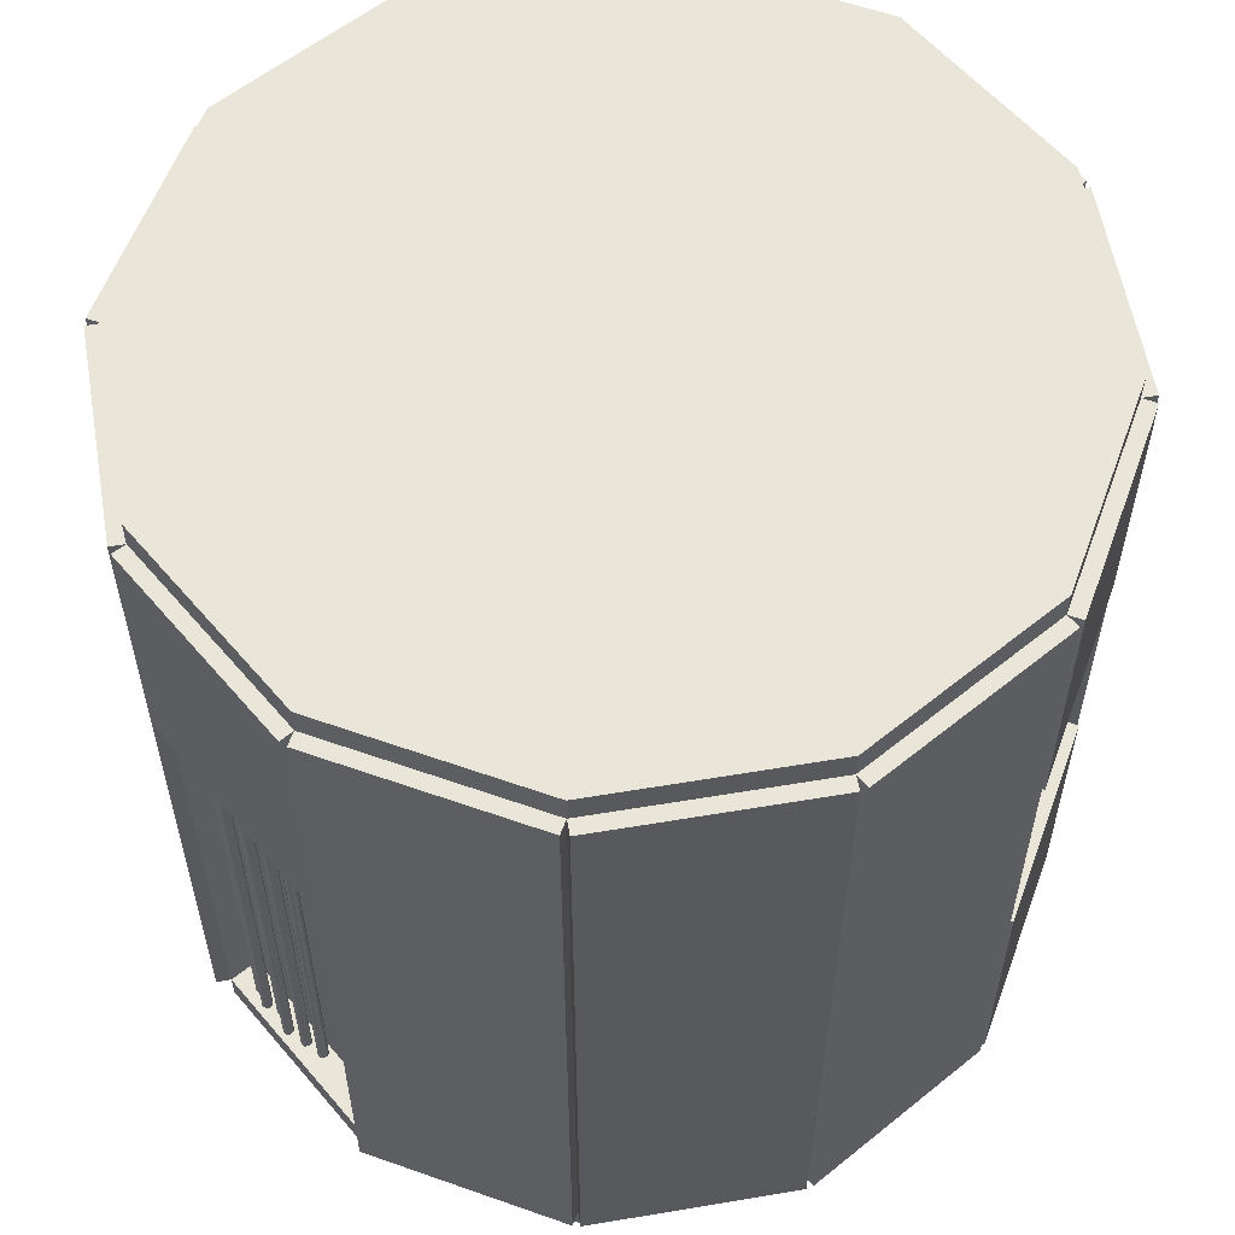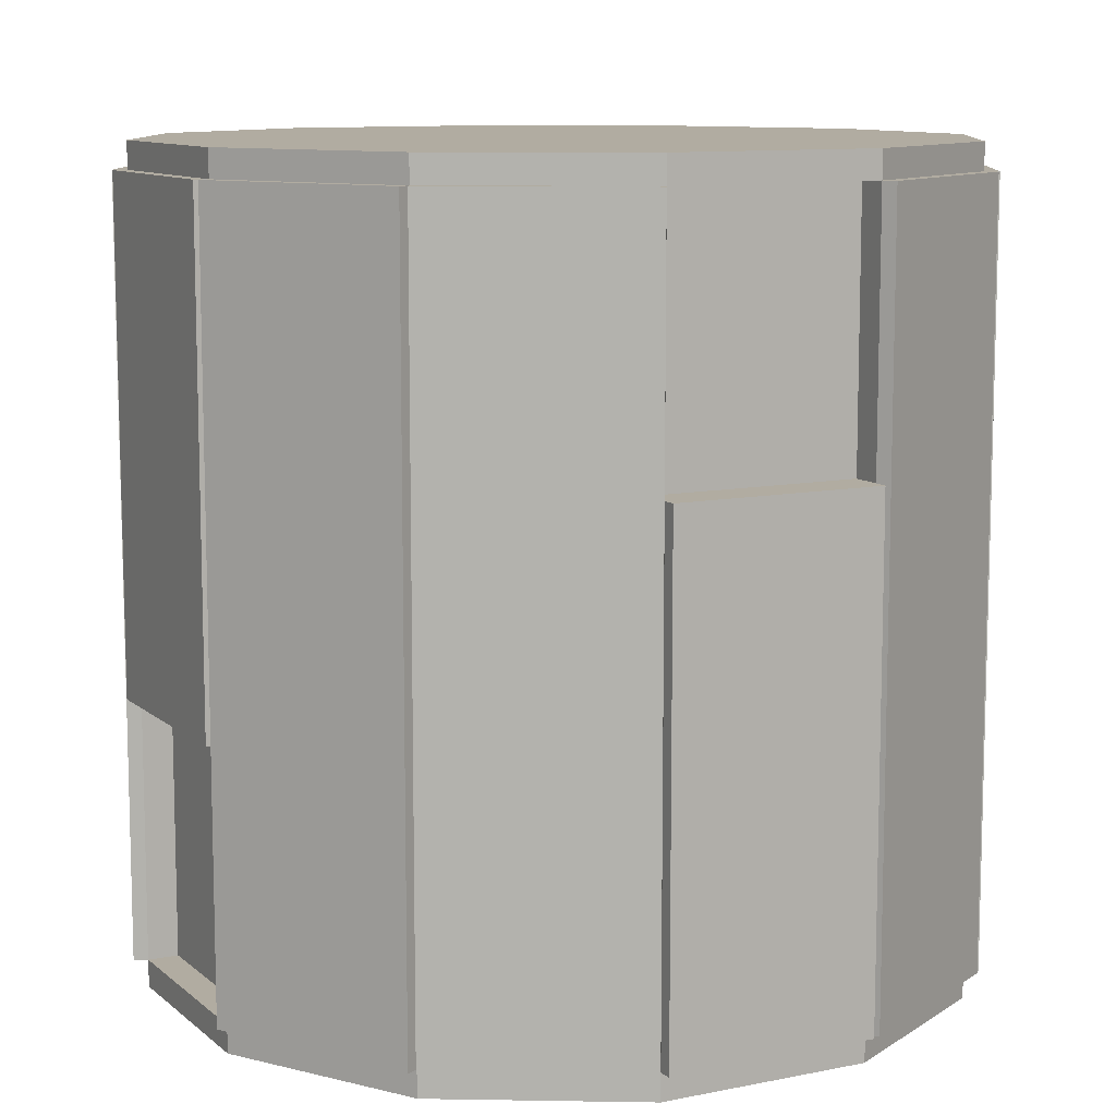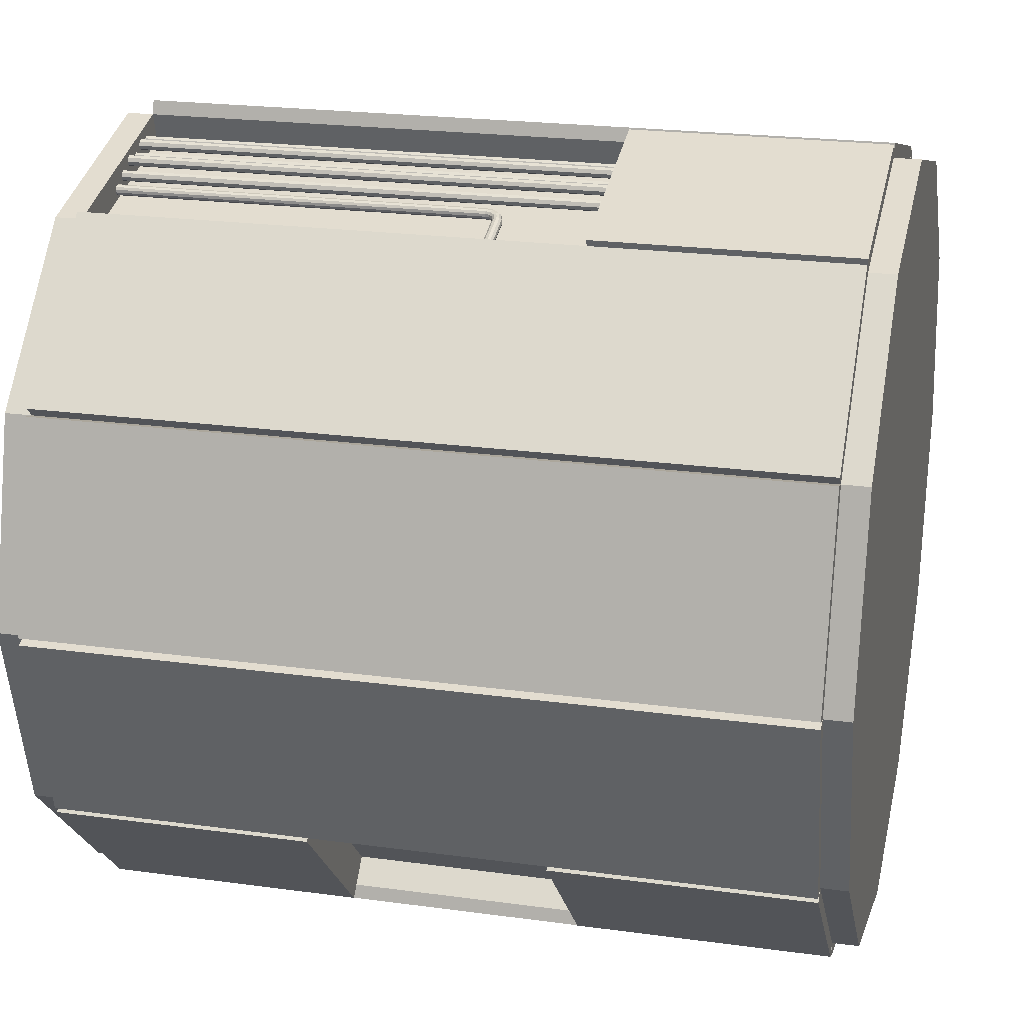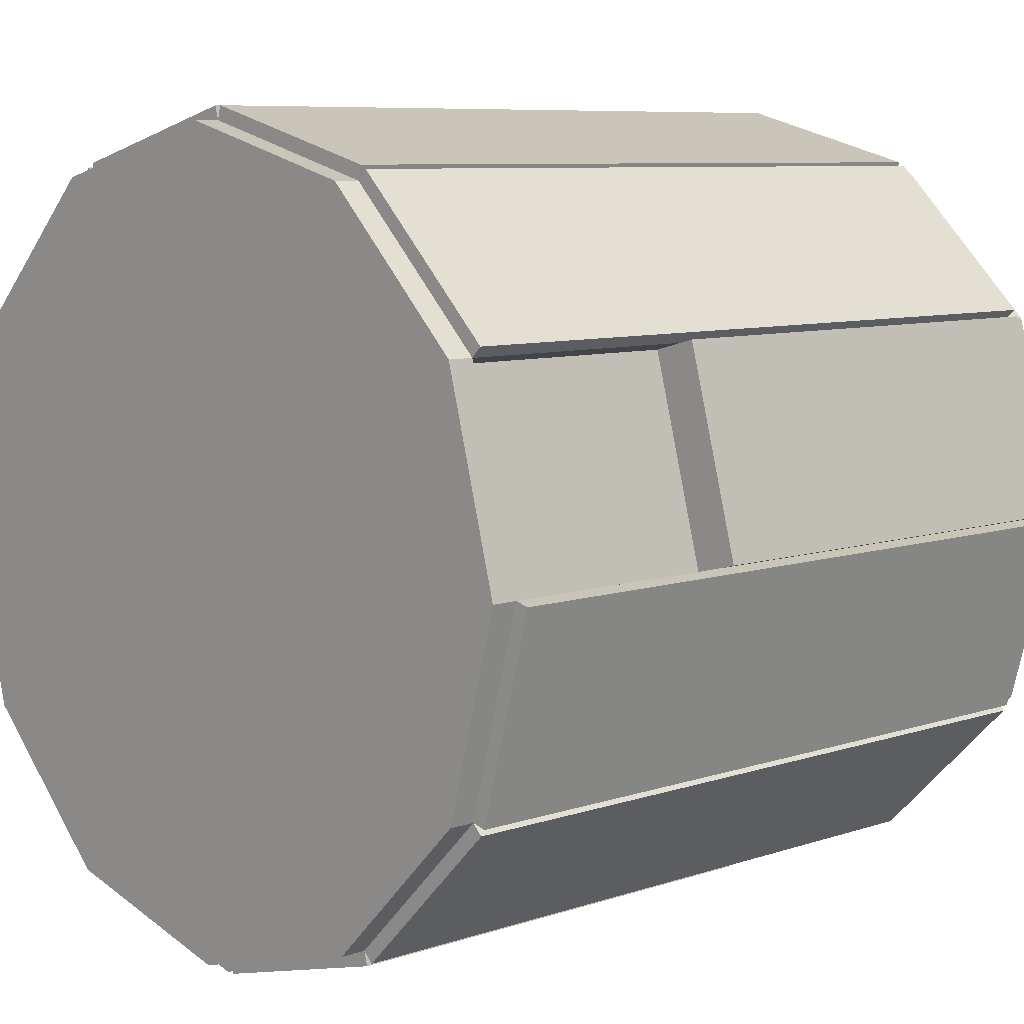
<metadata>
{"format":"obj","ext":"obj","renderer":"f3d","projection":"perspective","resolution":1024,"background":"white","views":[{"elev":58.1,"azim":65.1,"up":"+Y"},{"elev":10.2,"azim":-102.6,"up":"+Y"},{"elev":22.4,"azim":103.3,"up":"+Z"},{"elev":7.8,"azim":-133.4,"up":"+Z"}]}
</metadata>
<code>
o Cylinder.002_Cylinder.007
v 0 -1.4 -1.5
v 0 1.4 -1.5
v 0.75 -1.4 -1.299
v 0.75 1.4 -1.299
v 1.299 -1.4 -0.75
v 1.299 1.4 -0.75
v 1.5 -1.4 0
v 1.5 1.4 0
v 1.299 -1.4 0.75
v 1.299 1.4 0.75
v 0.75 -1.4 1.299
v 0.75 1.4 1.299
v 0 -1.4 1.5
v 0 1.4 1.5
v -0.75 -1.4 1.299
v -0.75 1.4 1.299
v -1.299 -1.4 0.75
v -1.299 1.4 0.75
v -1.5 -1.4 1e-06
v -1.5 1.4 1e-06
v -1.299 -1.4 -0.75
v -1.299 1.4 -0.75
v -0.75 -1.4 -1.299
v -0.75 1.4 -1.299
v 0.75 1.5 -1.299
v -0 1.5 -1.5
v -0.75 1.5 -1.299
v -1.299 1.5 -0.75
v -1.5 1.5 1e-06
v -1.299 1.5 0.75
v -0.75 1.5 1.299
v 0 1.5 1.5
v 0.75 1.5 1.299
v 1.299 1.5 0.75
v 1.5 1.5 0
v 1.299 1.5 -0.75
v -0 -1.5 -1.5
v 0.75 -1.5 -1.299
v 1.299 -1.5 -0.75
v 1.5 -1.5 0
v 1.299 -1.5 0.75
v 0.75 -1.5 1.299
v 0 -1.5 1.5
v -0.75 -1.5 1.299
v -1.299 -1.5 0.75
v -1.5 -1.5 1e-06
v -1.299 -1.5 -0.75
v -0.75 -1.5 -1.299
v 0.75 -0.4407 -1.299
v 0.75 0.4407 -1.299
v 1.299 -0.4407 -0.75
v 1.299 0.4407 -0.75
v 1.5 -0.4407 0
v 1.5 0.4407 0
v 1.299 -0.4407 0.75
v 1.299 0.4407 0.75
v 0.75 -0.4407 1.299
v 0.75 0.4407 1.299
v 0 -0.4407 1.5
v 0 0.4407 1.5
v -0.75 -0.4407 1.299
v -0.75 0.4407 1.299
v -1.299 -0.4407 0.75
v -1.299 0.4407 0.75
v -1.5 -0.4407 1e-06
v -1.5 0.4407 1e-06
v -1.299 -0.4407 -0.75
v -1.299 0.4407 -0.75
v -0.75 -0.4407 -1.299
v -0.75 0.4407 -1.299
v 0 0.4407 -1.5
v 0 -0.4407 -1.5
v 0.7637 0.4407 -1.35
v 0.01374 0.4407 -1.551
v 0.01374 1.4 -1.551
v 0.7637 1.4 -1.35
v 1.337 0.4407 -0.7875
v 0.7875 0.4407 -1.337
v 0.7875 1.4 -1.337
v 1.337 1.4 -0.7875
v 1.551 0.4407 -0.01374
v 1.35 0.4407 -0.7637
v 1.35 1.4 -0.7637
v 1.551 1.4 -0.01374
v 1.35 0.4407 0.7637
v 1.551 0.4407 0.01374
v 1.551 1.4 0.01374
v 1.35 1.4 0.7637
v 0.7875 0.4407 1.337
v 1.337 0.4407 0.7875
v 1.337 1.4 0.7875
v 0.7875 1.4 1.337
v 0.01374 0.4407 1.551
v 0.7637 0.4407 1.35
v 0.7637 1.4 1.35
v 0.01374 1.4 1.551
v -0.7637 0.4407 1.35
v -0.01374 0.4407 1.551
v -0.01374 1.4 1.551
v -0.7637 1.4 1.35
v -1.337 0.4407 0.7875
v -0.7875 0.4407 1.337
v -0.7875 1.4 1.337
v -1.337 1.4 0.7875
v -1.35 0.4407 -0.7637
v -1.551 0.4407 -0.01373
v -1.551 1.4 -0.01373
v -1.35 1.4 -0.7637
v -0.7875 0.4407 -1.337
v -1.337 0.4407 -0.7875
v -1.337 1.4 -0.7875
v -0.7875 1.4 -1.337
v -0.01374 0.4407 -1.551
v -0.7637 0.4407 -1.35
v -0.7637 1.4 -1.35
v -0.01374 1.4 -1.551
v 0.7875 -1.4 -1.337
v 0.7875 -0.4407 -1.337
v 1.337 -0.4407 -0.7875
v 1.337 -1.4 -0.7875
v 1.35 -0.4407 -0.7637
v 1.35 0.4407 -0.7637
v 1.551 0.4407 -0.01374
v 1.551 -0.4407 -0.01374
v 1.35 -1.4 -0.7637
v 1.35 -0.4407 -0.7637
v 1.551 -0.4407 -0.01374
v 1.551 -1.4 -0.01374
v 1.551 -0.4407 0.01374
v 1.551 0.4407 0.01374
v 1.35 0.4407 0.7637
v 1.35 -0.4407 0.7637
v 1.551 -1.4 0.01374
v 1.551 -0.4407 0.01374
v 1.35 -0.4407 0.7637
v 1.35 -1.4 0.7637
v 1.337 -0.4407 0.7875
v 1.337 0.4407 0.7875
v 0.7875 0.4407 1.337
v 0.7875 -0.4407 1.337
v 1.337 -1.4 0.7875
v 1.337 -0.4407 0.7875
v 0.7875 -0.4407 1.337
v 0.7875 -1.4 1.337
v -0.01374 -0.4407 1.551
v -0.01374 0.4407 1.551
v -0.7637 0.4407 1.35
v -0.7637 -0.4407 1.35
v -0.01374 -1.4 1.551
v -0.01374 -0.4407 1.551
v -0.7637 -0.4407 1.35
v -0.7637 -1.4 1.35
v -0.7875 -0.4407 1.337
v -0.7875 0.4407 1.337
v -1.337 0.4407 0.7875
v -1.337 -0.4407 0.7875
v -0.7875 -1.4 1.337
v -0.7875 -0.4407 1.337
v -1.337 -0.4407 0.7875
v -1.337 -1.4 0.7875
v -1.35 -0.4407 0.7637
v -1.35 0.4407 0.7637
v -1.551 0.4407 0.01374
v -1.551 -0.4407 0.01374
v -1.35 -1.4 0.7637
v -1.35 -0.4407 0.7637
v -1.551 -0.4407 0.01374
v -1.551 -1.4 0.01374
v -1.551 -0.4407 -0.01373
v -1.551 0.4407 -0.01373
v -1.35 0.4407 -0.7637
v -1.35 -0.4407 -0.7637
v -1.551 -1.4 -0.01373
v -1.551 -0.4407 -0.01373
v -1.35 -0.4407 -0.7637
v -1.35 -1.4 -0.7637
v -1.337 -0.4407 -0.7875
v -1.337 0.4407 -0.7875
v -0.7875 0.4407 -1.337
v -0.7875 -0.4407 -1.337
v -1.337 -1.4 -0.7875
v -1.337 -0.4407 -0.7875
v -0.7875 -0.4407 -1.337
v -0.7875 -1.4 -1.337
v 0.01374 -0.4407 -1.551
v 0.01374 0.4407 -1.551
v 0.7637 0.4407 -1.35
v 0.7637 -0.4407 -1.35
v 0.01374 -1.4 -1.551
v 0.01374 -0.4407 -1.551
v 0.7637 -0.4407 -1.35
v 0.7637 -1.4 -1.35
v -0.7637 -0.4407 -1.35
v -0.7637 0.4407 -1.35
v -0.01374 0.4407 -1.551
v -0.01374 -0.4407 -1.551
v -1.391 0.4407 -0.0291
v -1.19 0.4407 0.7209
v -1.19 1.4 0.7209
v -1.391 1.4 -0.0291
v 0.6705 -0.4407 -1.22
v 0.6705 0.4407 -1.22
v 1.22 0.4407 -0.6705
v 1.22 -0.4407 -0.6705
v 0.7209 -0.4407 1.19
v 0.7209 0.4407 1.19
v -0.0291 0.4407 1.391
v -0.0291 -0.4407 1.391
v 0.7209 -1.4 1.19
v -0.0291 -1.4 1.391
v -0.7209 -1.4 -1.19
v -0.7209 -0.4407 -1.19
v 0.0291 -0.4407 -1.391
v 0.0291 -1.4 -1.391
v 0.1384 0.5362 1.398
v 0.1384 -1.464 1.398
v 0.07776 -1.451 1.395
v 0.07776 0.5489 1.395
v 0.09191 -1.451 1.401
v 0.09191 0.5489 1.401
v 0.09776 -1.451 1.415
v 0.09776 0.5489 1.415
v 0.09191 -1.451 1.429
v 0.09191 0.5489 1.429
v 0.07776 -1.451 1.435
v 0.07776 0.5489 1.435
v 0.06362 -1.451 1.429
v 0.06362 0.5489 1.429
v 0.05776 -1.451 1.415
v 0.05776 0.5489 1.415
v 0.06362 -1.451 1.401
v 0.06362 0.5489 1.401
v 0.1525 -1.464 1.404
v 0.1525 0.5362 1.404
v 0.1584 -1.464 1.418
v 0.1584 0.5362 1.418
v 0.1525 -1.464 1.432
v 0.1525 0.5362 1.432
v 0.1384 -1.464 1.438
v 0.1384 0.5362 1.438
v 0.1243 -1.464 1.432
v 0.1243 0.5362 1.432
v 0.1184 -1.464 1.418
v 0.1184 0.5362 1.418
v 0.1243 -1.464 1.404
v 0.1243 0.5362 1.404
v 0.1901 0.5775 1.36
v 0.1901 -1.422 1.36
v 0.2043 -1.422 1.366
v 0.2043 0.5775 1.366
v 0.2101 -1.422 1.38
v 0.2101 0.5775 1.38
v 0.2043 -1.422 1.394
v 0.2043 0.5775 1.394
v 0.1901 -1.422 1.4
v 0.1901 0.5775 1.4
v 0.176 -1.422 1.394
v 0.176 0.5775 1.394
v 0.1701 -1.422 1.38
v 0.1701 0.5775 1.38
v 0.176 -1.422 1.366
v 0.176 0.5775 1.366
v 0.2635 0.5553 1.368
v 0.2635 -1.445 1.368
v 0.2777 -1.445 1.374
v 0.2777 0.5553 1.374
v 0.2835 -1.445 1.388
v 0.2835 0.5553 1.388
v 0.2777 -1.445 1.402
v 0.2777 0.5553 1.402
v 0.2635 -1.445 1.408
v 0.2635 0.5553 1.408
v 0.2494 -1.445 1.402
v 0.2494 0.5553 1.402
v 0.2435 -1.445 1.388
v 0.2435 0.5553 1.388
v 0.2494 -1.445 1.374
v 0.2494 0.5553 1.374
v 0.3311 0.5966 1.328
v 0.3311 -1.403 1.328
v 0.3453 -1.403 1.334
v 0.3453 0.5966 1.334
v 0.3511 -1.403 1.348
v 0.3511 0.5966 1.348
v 0.3453 -1.403 1.362
v 0.3453 0.5966 1.362
v 0.3311 -1.403 1.368
v 0.3311 0.5966 1.368
v 0.317 -1.403 1.362
v 0.317 0.5966 1.362
v 0.3111 -1.403 1.348
v 0.3111 0.5966 1.348
v 0.317 -1.403 1.334
v 0.317 0.5966 1.334
v 0.4439 0.07 1.298
v 0.4465 0.06732 1.308
v 0.4484 0.06 1.315
v 0.4491 0.05 1.318
v 0.4484 0.04 1.315
v 0.4465 0.03268 1.308
v 0.4439 0.03 1.298
v 0.4413 0.03268 1.289
v 0.4394 0.04 1.282
v 0.4387 0.05 1.279
v 0.4394 0.06 1.282
v 0.4413 0.06732 1.289
v 0.4101 0.06062 1.307
v 0.414 0.0583 1.317
v 0.4194 0.05196 1.323
v 0.4249 0.0433 1.324
v 0.4291 0.03464 1.32
v 0.4307 0.0283 1.312
v 0.4294 0.02598 1.302
v 0.4255 0.0283 1.293
v 0.4201 0.03464 1.287
v 0.4146 0.0433 1.286
v 0.4105 0.05196 1.289
v 0.4088 0.0583 1.297
v 0.3854 0.035 1.314
v 0.3902 0.03366 1.323
v 0.3982 0.03 1.329
v 0.4073 0.025 1.329
v 0.4149 0.02 1.324
v 0.4192 0.01634 1.315
v 0.4188 0.015 1.305
v 0.414 0.01634 1.296
v 0.406 0.02 1.291
v 0.3969 0.025 1.29
v 0.3892 0.03 1.295
v 0.385 0.03366 1.304
v 0.3763 0 1.317
v 0.3815 0 1.325
v 0.3904 0 1.331
v 0.4008 0 1.331
v 0.4098 0 1.325
v 0.4149 0 1.317
v 0.4149 0 1.306
v 0.4098 0 1.297
v 0.4008 0 1.292
v 0.3904 0 1.292
v 0.3815 0 1.297
v 0.3763 0 1.306
v 0.7405 0.07036 1.208
v 0.7431 0.06768 1.217
v 0.745 0.06036 1.224
v 0.7457 0.05036 1.227
v 0.745 0.04036 1.224
v 0.7431 0.03304 1.217
v 0.7405 0.03036 1.208
v 0.7379 0.03304 1.198
v 0.736 0.04036 1.191
v 0.7353 0.05036 1.188
v 0.736 0.06036 1.191
v 0.7379 0.06768 1.198
v 0.3763 -1.433 1.317
v 0.3815 -1.433 1.325
v 0.3904 -1.433 1.331
v 0.4008 -1.433 1.331
v 0.4098 -1.433 1.325
v 0.4149 -1.433 1.317
v 0.4149 -1.433 1.306
v 0.4098 -1.433 1.297
v 0.4008 -1.433 1.292
v 0.3904 -1.433 1.292
v 0.3815 -1.433 1.297
v 0.3763 -1.433 1.306
f 23 211 214 1
f 1 214 213 72
f 72 213 212 69
f 69 212 211 23
f 211 212 213 214
f 25 26 27 28 29 30 31 32 33 34 35 36
f 2 26 25 4
f 24 27 26 2
f 22 28 27 24
f 20 29 28 22
f 18 30 29 20
f 16 31 30 18
f 14 32 31 16
f 12 33 32 14
f 10 34 33 12
f 8 35 34 10
f 6 36 35 8
f 4 25 36 6
f 37 38 39 40 41 42 43 44 45 46 47 48
f 3 38 37 1
f 5 39 38 3
f 7 40 39 5
f 9 41 40 7
f 11 42 41 9
f 13 43 42 11
f 15 44 43 13
f 17 45 44 15
f 19 46 45 17
f 21 47 46 19
f 23 48 47 21
f 1 37 48 23
f 11 209 210 13
f 13 210 208 59
f 57 205 209 11
f 209 205 208 210
f 59 208 207 60
f 60 207 206 58
f 58 206 205 57
f 205 206 207 208
f 49 201 204 51
f 51 204 203 52
f 52 203 202 50
f 50 202 201 49
f 201 202 203 204
f 66 197 200 20
f 20 200 199 18
f 18 199 198 64
f 64 198 197 66
f 197 198 199 200
f 73 74 75 76
f 71 74 73 50
f 2 75 74 71
f 4 76 75 2
f 50 73 76 4
f 77 78 79 80
f 50 78 77 52
f 4 79 78 50
f 6 80 79 4
f 52 77 80 6
f 81 82 83 84
f 52 82 81 54
f 6 83 82 52
f 8 84 83 6
f 54 81 84 8
f 85 86 87 88
f 54 86 85 56
f 8 87 86 54
f 10 88 87 8
f 56 85 88 10
f 89 90 91 92
f 56 90 89 58
f 10 91 90 56
f 12 92 91 10
f 58 89 92 12
f 93 94 95 96
f 58 94 93 60
f 12 95 94 58
f 14 96 95 12
f 60 93 96 14
f 97 98 99 100
f 60 98 97 62
f 14 99 98 60
f 16 100 99 14
f 62 97 100 16
f 101 102 103 104
f 62 102 101 64
f 16 103 102 62
f 18 104 103 16
f 64 101 104 18
f 105 106 107 108
f 66 106 105 68
f 20 107 106 66
f 22 108 107 20
f 68 105 108 22
f 109 110 111 112
f 68 110 109 70
f 22 111 110 68
f 24 112 111 22
f 70 109 112 24
f 113 114 115 116
f 70 114 113 71
f 24 115 114 70
f 2 116 115 24
f 71 113 116 2
f 117 118 119 120
f 49 118 117 3
f 51 119 118 49
f 5 120 119 51
f 3 117 120 5
f 121 122 123 124
f 52 122 121 51
f 54 123 122 52
f 53 124 123 54
f 51 121 124 53
f 125 126 127 128
f 51 126 125 5
f 53 127 126 51
f 7 128 127 53
f 5 125 128 7
f 129 130 131 132
f 54 130 129 53
f 56 131 130 54
f 55 132 131 56
f 53 129 132 55
f 133 134 135 136
f 53 134 133 7
f 55 135 134 53
f 9 136 135 55
f 7 133 136 9
f 137 138 139 140
f 56 138 137 55
f 58 139 138 56
f 57 140 139 58
f 55 137 140 57
f 141 142 143 144
f 55 142 141 9
f 57 143 142 55
f 11 144 143 57
f 9 141 144 11
f 145 146 147 148
f 60 146 145 59
f 62 147 146 60
f 61 148 147 62
f 59 145 148 61
f 149 150 151 152
f 59 150 149 13
f 61 151 150 59
f 15 152 151 61
f 13 149 152 15
f 153 154 155 156
f 62 154 153 61
f 64 155 154 62
f 63 156 155 64
f 61 153 156 63
f 157 158 159 160
f 61 158 157 15
f 63 159 158 61
f 17 160 159 63
f 15 157 160 17
f 161 162 163 164
f 64 162 161 63
f 66 163 162 64
f 65 164 163 66
f 63 161 164 65
f 165 166 167 168
f 63 166 165 17
f 65 167 166 63
f 19 168 167 65
f 17 165 168 19
f 169 170 171 172
f 66 170 169 65
f 68 171 170 66
f 67 172 171 68
f 65 169 172 67
f 173 174 175 176
f 65 174 173 19
f 67 175 174 65
f 21 176 175 67
f 19 173 176 21
f 177 178 179 180
f 68 178 177 67
f 70 179 178 68
f 69 180 179 70
f 67 177 180 69
f 181 182 183 184
f 67 182 181 21
f 69 183 182 67
f 23 184 183 69
f 21 181 184 23
f 185 186 187 188
f 71 186 185 72
f 50 187 186 71
f 49 188 187 50
f 72 185 188 49
f 189 190 191 192
f 72 190 189 1
f 49 191 190 72
f 3 192 191 49
f 1 189 192 3
f 193 194 195 196
f 70 194 193 69
f 71 195 194 70
f 72 196 195 71
f 69 193 196 72
f 253 254 256 255
f 234 215 246 244 242 240 238 236
f 217 218 220 219
f 248 249 251 253 255 257 259 261
f 241 242 244 243
f 219 220 222 221
f 257 258 260 259
f 239 240 242 241
f 221 222 224 223
f 250 247 262 260 258 256 254 252
f 237 238 240 239
f 223 224 226 225
f 216 233 235 237 239 241 243 245
f 235 236 238 237
f 225 226 228 227
f 245 246 215 216
f 233 234 236 235
f 227 228 230 229
f 220 218 232 230 228 226 224 222
f 216 215 234 233
f 229 230 232 231
f 255 256 258 257
f 243 244 246 245
f 231 232 218 217
f 217 219 221 223 225 227 229 231
f 251 252 254 253
f 261 262 247 248
f 249 250 252 251
f 248 247 250 249
f 259 260 262 261
f 269 270 272 271
f 264 265 267 269 271 273 275 277
f 273 274 276 275
f 266 263 278 276 274 272 270 268
f 271 272 274 273
f 267 268 270 269
f 277 278 263 264
f 265 266 268 267
f 264 263 266 265
f 275 276 278 277
f 285 286 288 287
f 280 281 283 285 287 289 291 293
f 289 290 292 291
f 282 279 294 292 290 288 286 284
f 287 288 290 289
f 283 284 286 285
f 293 294 279 280
f 281 282 284 283
f 280 279 282 281
f 291 292 294 293
f 295 307 308 296
f 296 308 309 297
f 297 309 310 298
f 298 310 311 299
f 299 311 312 300
f 300 312 313 301
f 301 313 314 302
f 302 314 315 303
f 303 315 316 304
f 304 316 317 305
f 305 317 318 306
f 306 318 307 295
f 307 319 320 308
f 308 320 321 309
f 309 321 322 310
f 310 322 323 311
f 311 323 324 312
f 312 324 325 313
f 313 325 326 314
f 314 326 327 315
f 315 327 328 316
f 316 328 329 317
f 317 329 330 318
f 318 330 319 307
f 319 331 332 320
f 320 332 333 321
f 321 333 334 322
f 322 334 335 323
f 323 335 336 324
f 324 336 337 325
f 325 337 338 326
f 326 338 339 327
f 327 339 340 328
f 328 340 341 329
f 329 341 342 330
f 330 342 331 319
f 302 303 351 350
f 299 300 348 347
f 306 295 343 354
f 296 297 345 344
f 303 304 352 351
f 300 301 349 348
f 297 298 346 345
f 304 305 353 352
f 301 302 350 349
f 298 299 347 346
f 305 306 354 353
f 295 296 344 343
f 339 338 362 363
f 334 333 357 358
f 341 340 364 365
f 336 335 359 360
f 331 342 366 355
f 338 337 361 362
f 333 332 356 357
f 340 339 363 364
f 335 334 358 359
f 342 341 365 366
f 337 336 360 361
f 332 331 355 356

</code>
